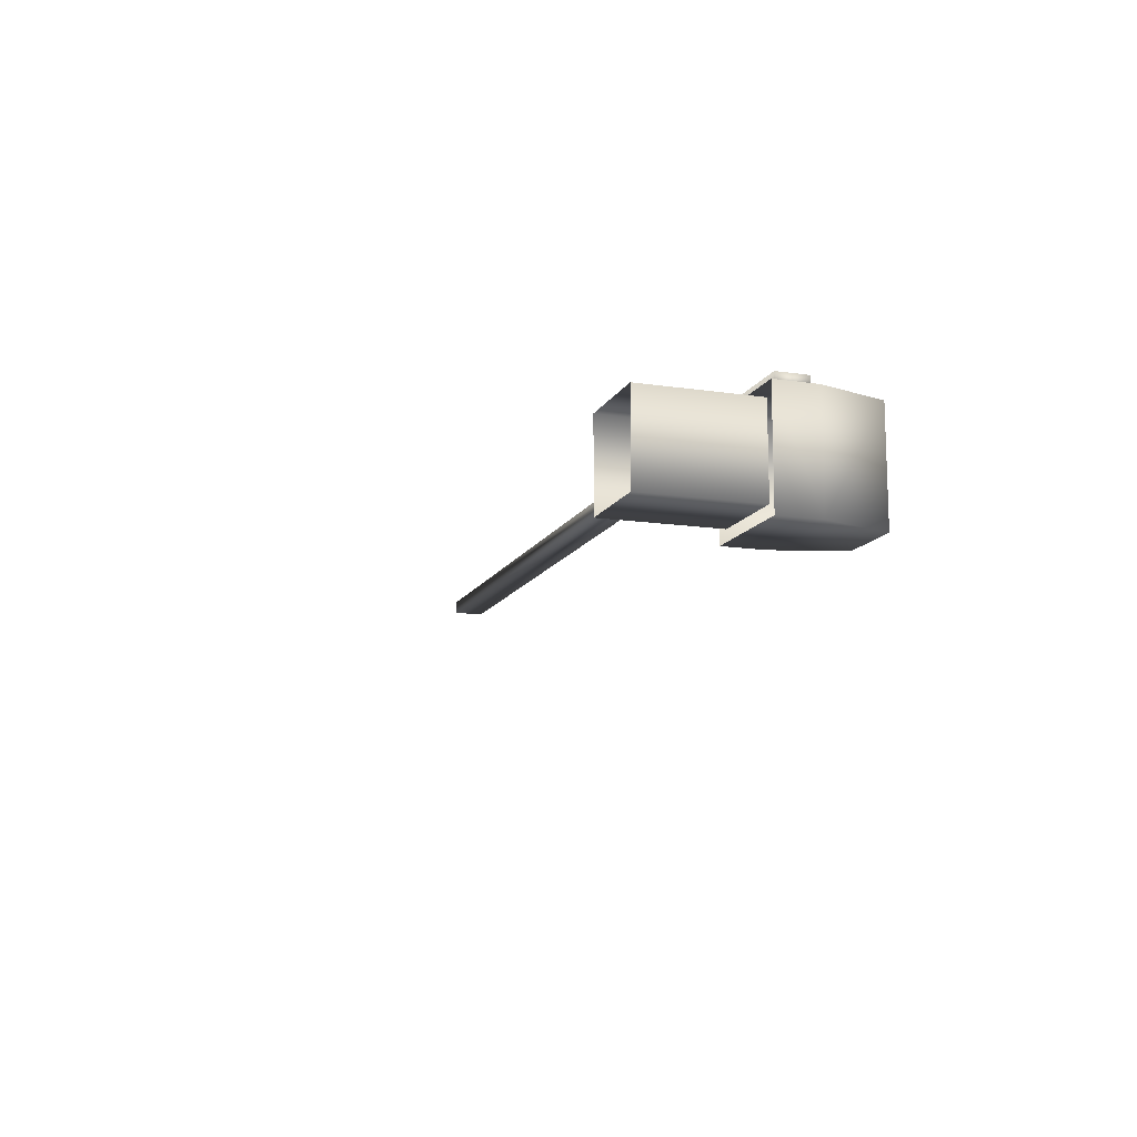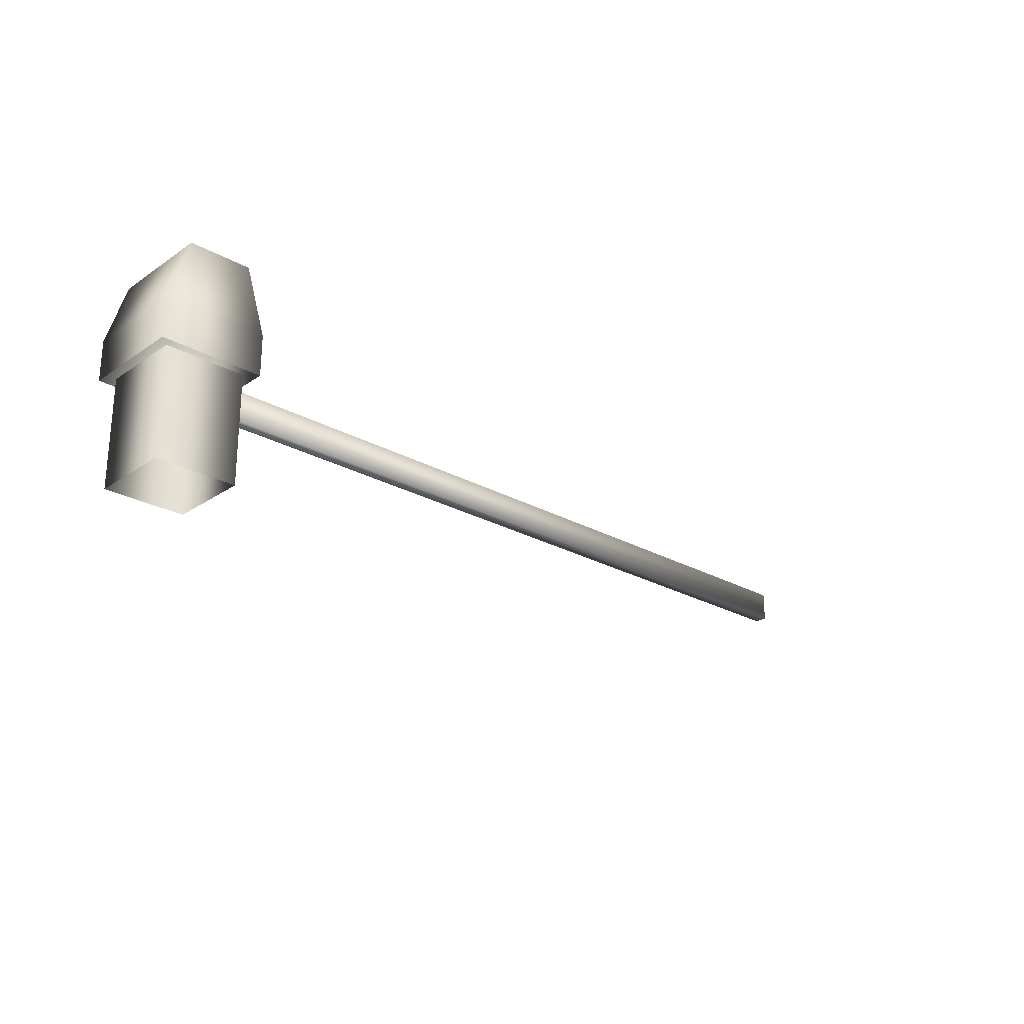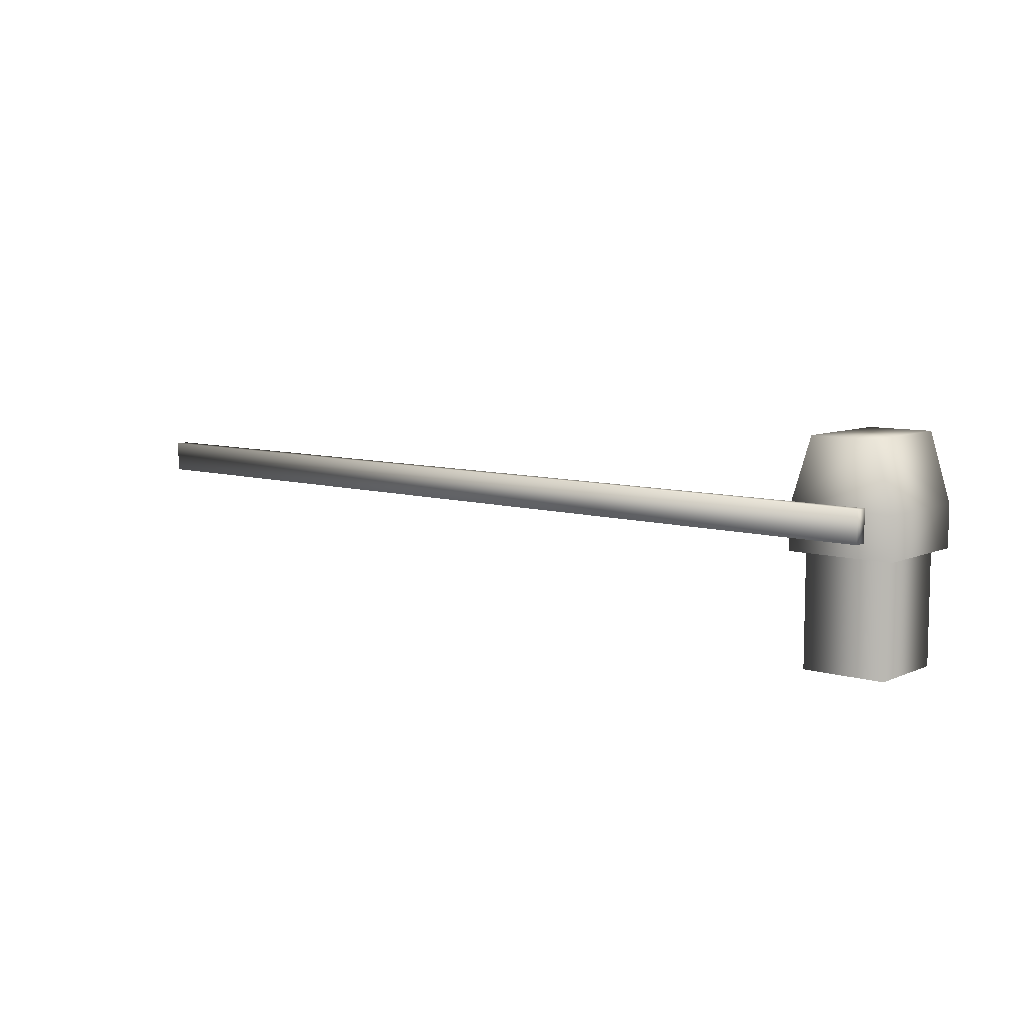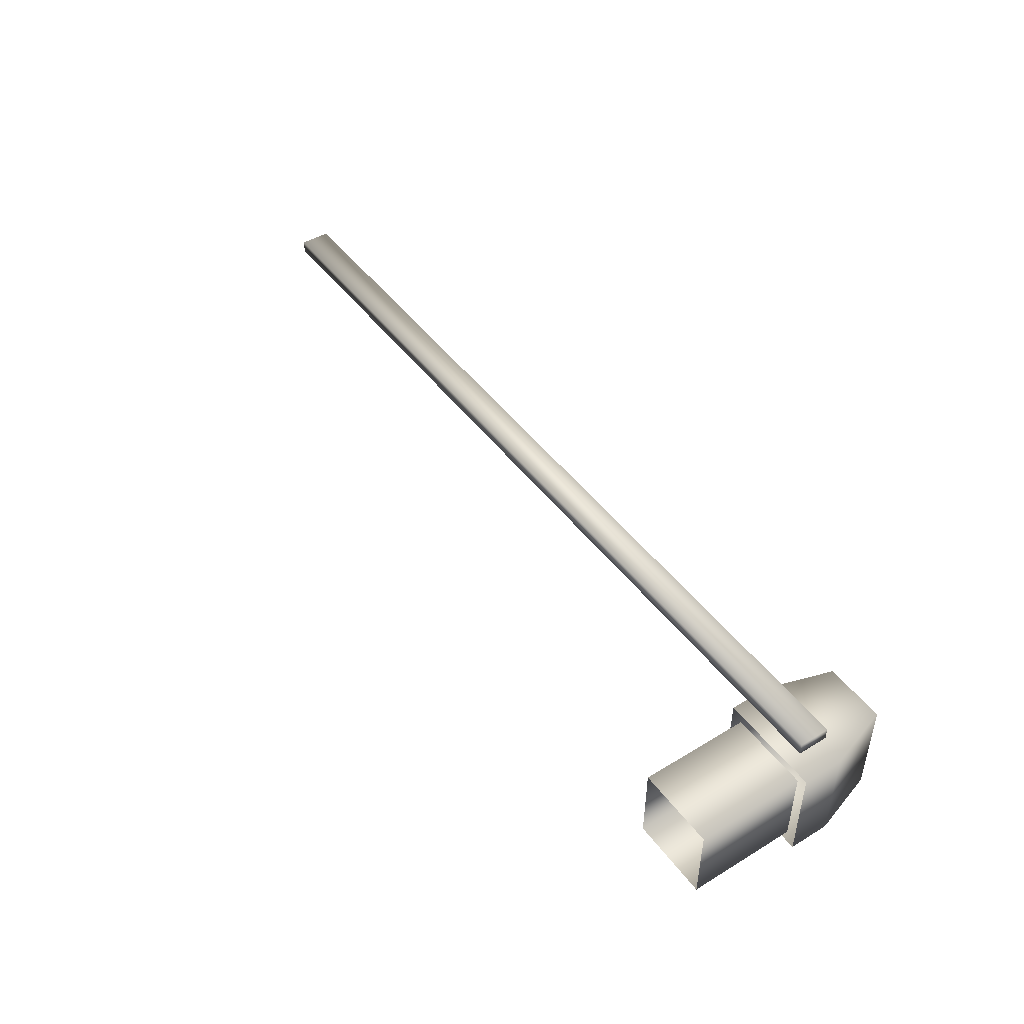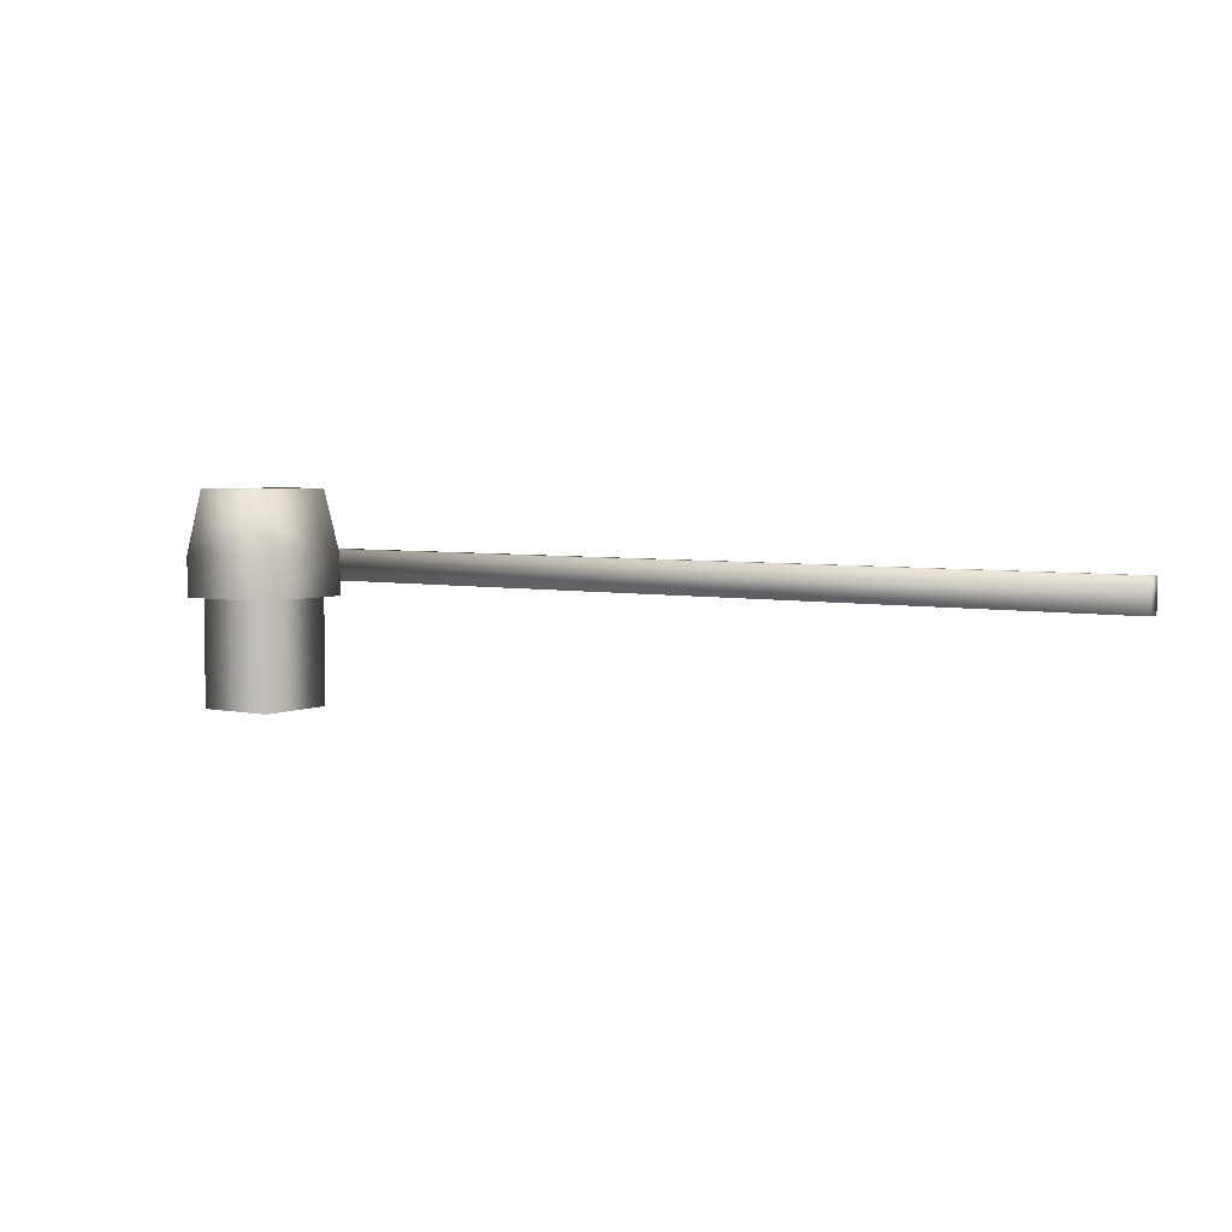
<metadata>
{"format":"obj","ext":"obj","renderer":"f3d","projection":"perspective","resolution":1024,"background":"white","views":[{"elev":-13.0,"azim":71.1,"up":"+Z"},{"elev":-24.8,"azim":137.7,"up":"+Y"},{"elev":7.9,"azim":39.9,"up":"+Y"},{"elev":46.3,"azim":55.3,"up":"+Z"},{"elev":4.3,"azim":-145.2,"up":"+Y"}]}
</metadata>
<code>
g fcbg_iceland_004_checkpoint_02
v 1.124 2.359 0.9726
v -1.092 2.359 0.9726
v -1.092 3.249 0.9726
v 1.124 3.249 0.9726
v 0.6876 4.643 0.9726
v -0.6549 4.643 0.9726
v 1.124 3.249 -1.318
v 1.124 2.359 -1.318
v 0.6876 4.643 0.9726
v 0.6876 4.643 -1.318
v -1.092 2.359 -1.318
v 1.124 2.359 -1.318
v 1.124 3.249 -1.318
v -1.092 3.249 -1.318
v -0.6549 4.643 -1.318
v 0.6876 4.643 -1.318
v -1.092 2.359 -1.318
v -1.092 3.249 0.9726
v -1.092 2.359 0.9726
v -1.092 3.249 -1.318
v -0.6549 4.643 -1.318
v -0.6549 4.643 0.9726
v 0.6876 4.643 -1.318
v 0.6876 4.643 0.9726
v -0.8554 0.0002792 0.7285
v 0.8881 2.384 0.7285
v 0.8881 0.0002792 0.7285
v -0.8554 2.384 0.7285
v -0.8554 0.0002792 -1.074
v -0.8554 2.384 -1.074
v 0.8881 0.0002792 0.7285
v 0.8881 2.384 0.7285
v 0.8881 2.384 -1.074
v 0.8881 0.0002792 -1.074
v 0.8881 0.0002792 -1.074
v 0.8881 2.384 -1.074
v -0.8554 2.384 -1.074
v -0.8554 0.0002792 -1.074
v -18.97 3.347 1.318
v -18.97 3.347 1.042
v 0.5674 3.347 1.042
v 0.5674 3.347 1.318
v 0.5674 2.679 1.318
v -18.97 2.679 1.318
v 0.5674 2.679 1.042
v -18.97 2.679 1.042
v 0.5674 3.347 1.318
v 0.5674 2.679 1.042
v 0.5674 2.679 1.318
v 0.5674 3.347 1.042
v -18.97 2.679 1.042
v 0.5674 2.679 1.042
v -18.97 3.347 1.042
v -18.97 3.347 1.318
v -18.97 2.679 1.318
v -18.97 2.679 1.042
g fcbg_iceland_004_checkpoint_02_0
f 3 2 1
f 4 3 1
f 3 4 5
f 6 3 5
f 7 4 1
f 8 7 1
f 9 4 7
f 10 9 7
f 13 12 11
f 14 13 11
f 13 14 15
f 16 13 15
f 19 18 17
f 18 20 17
f 21 20 18
f 22 21 18
f 21 22 23
f 22 24 23
f 27 26 25
f 26 28 25
f 25 28 29
f 28 30 29
f 33 32 31
f 34 33 31
f 37 36 35
f 38 37 35
f 41 40 39
f 42 41 39
f 43 42 39
f 44 43 39
f 45 43 44
f 46 45 44
f 49 48 47
f 48 50 47
f 52 51 50
f 51 53 50
f 55 54 53
f 56 55 53

</code>
